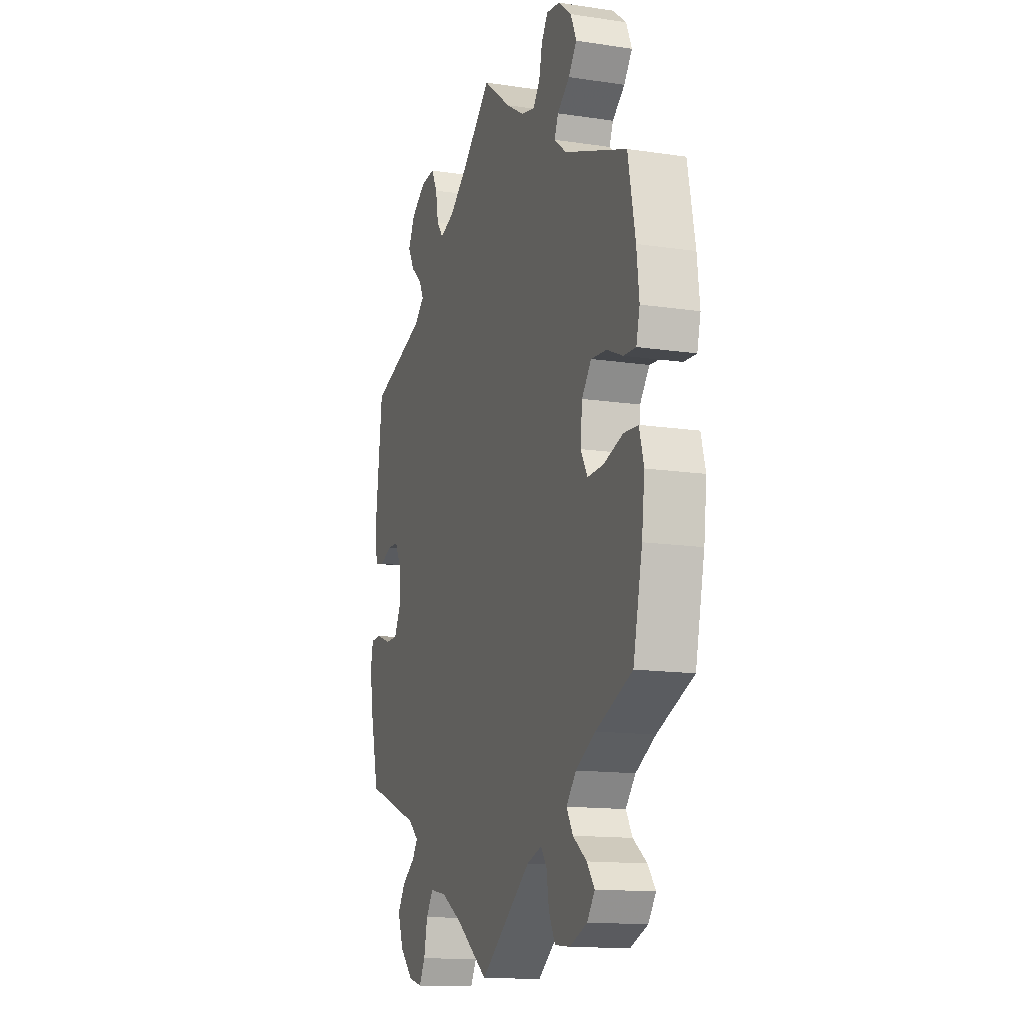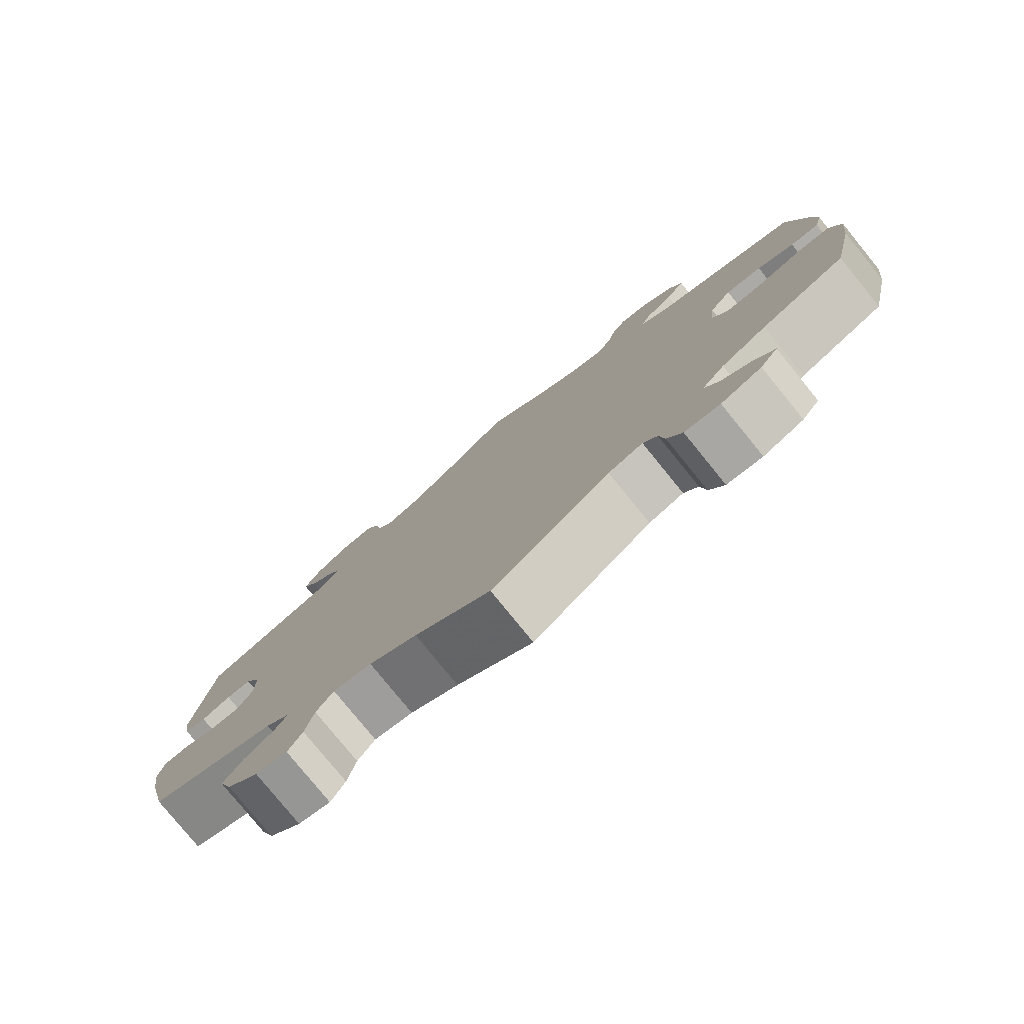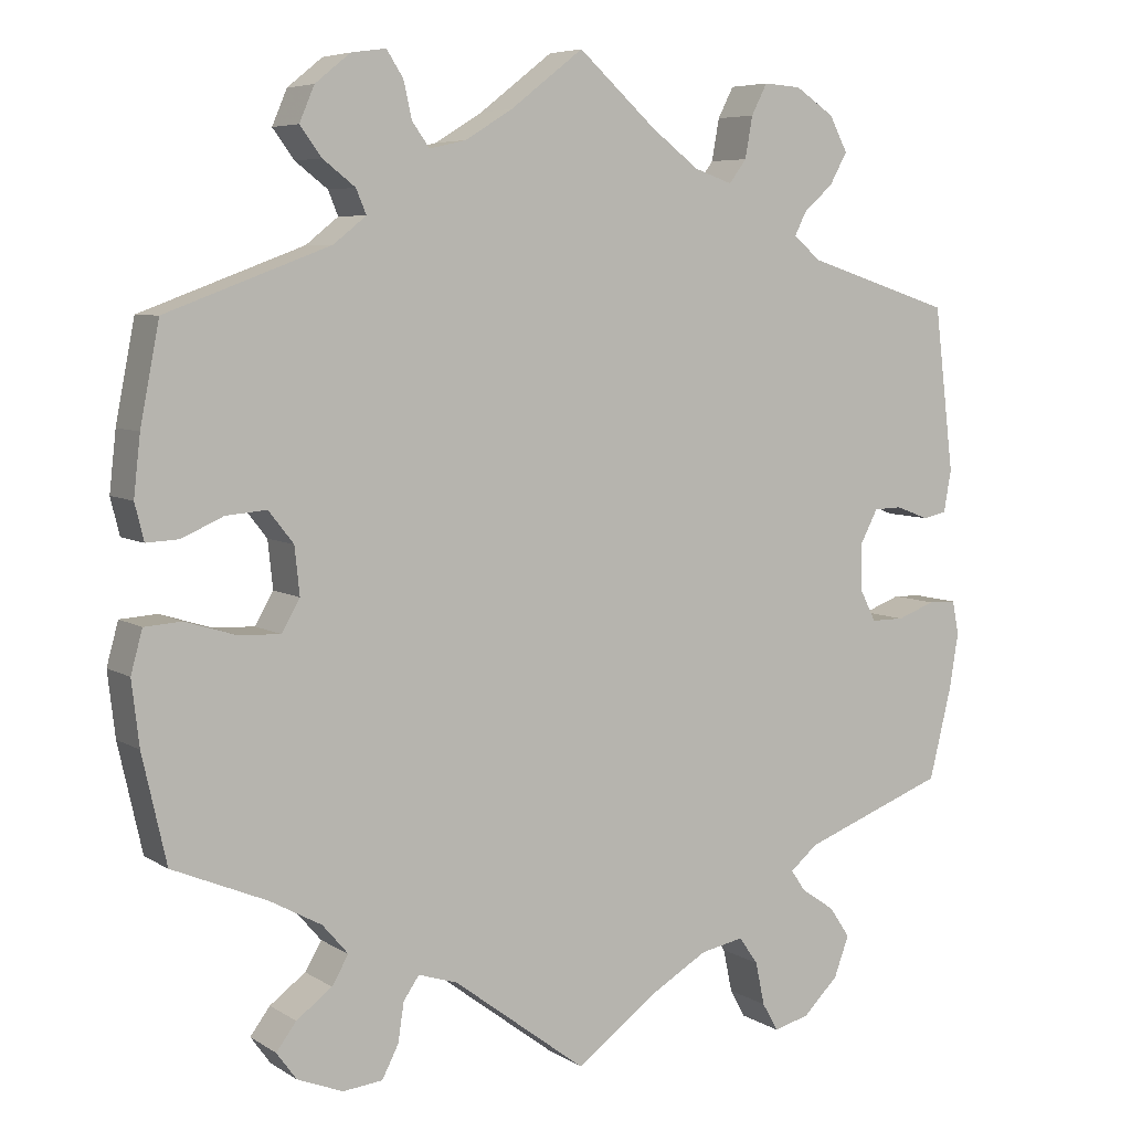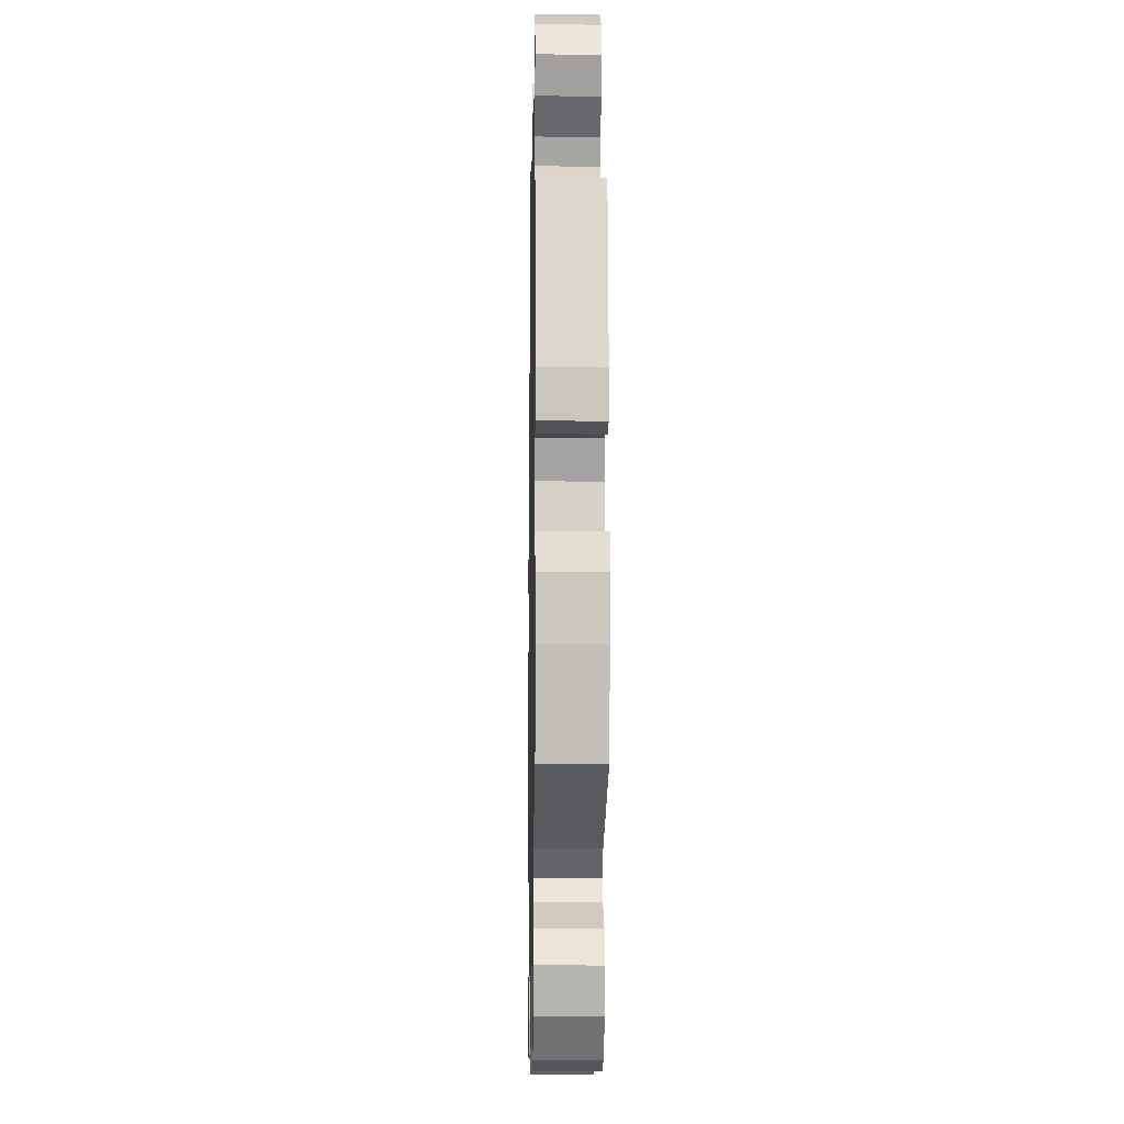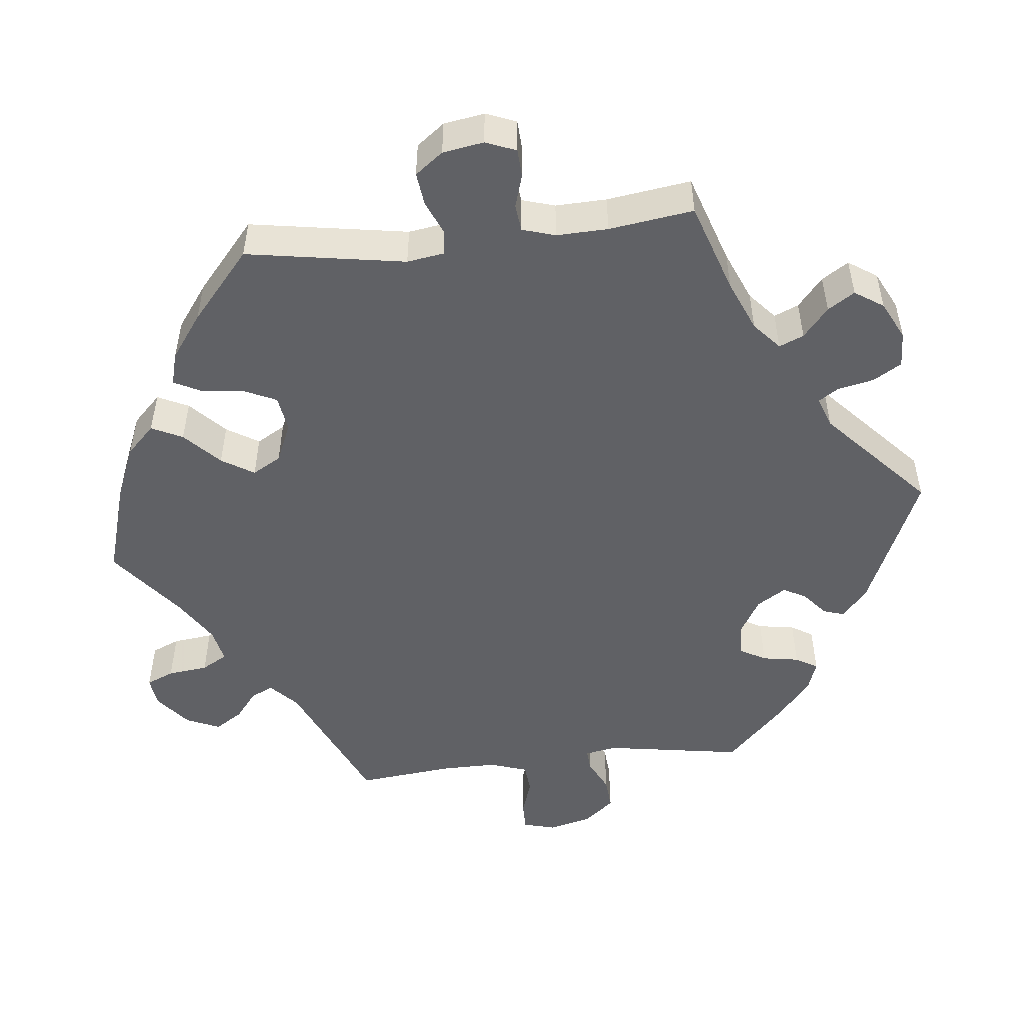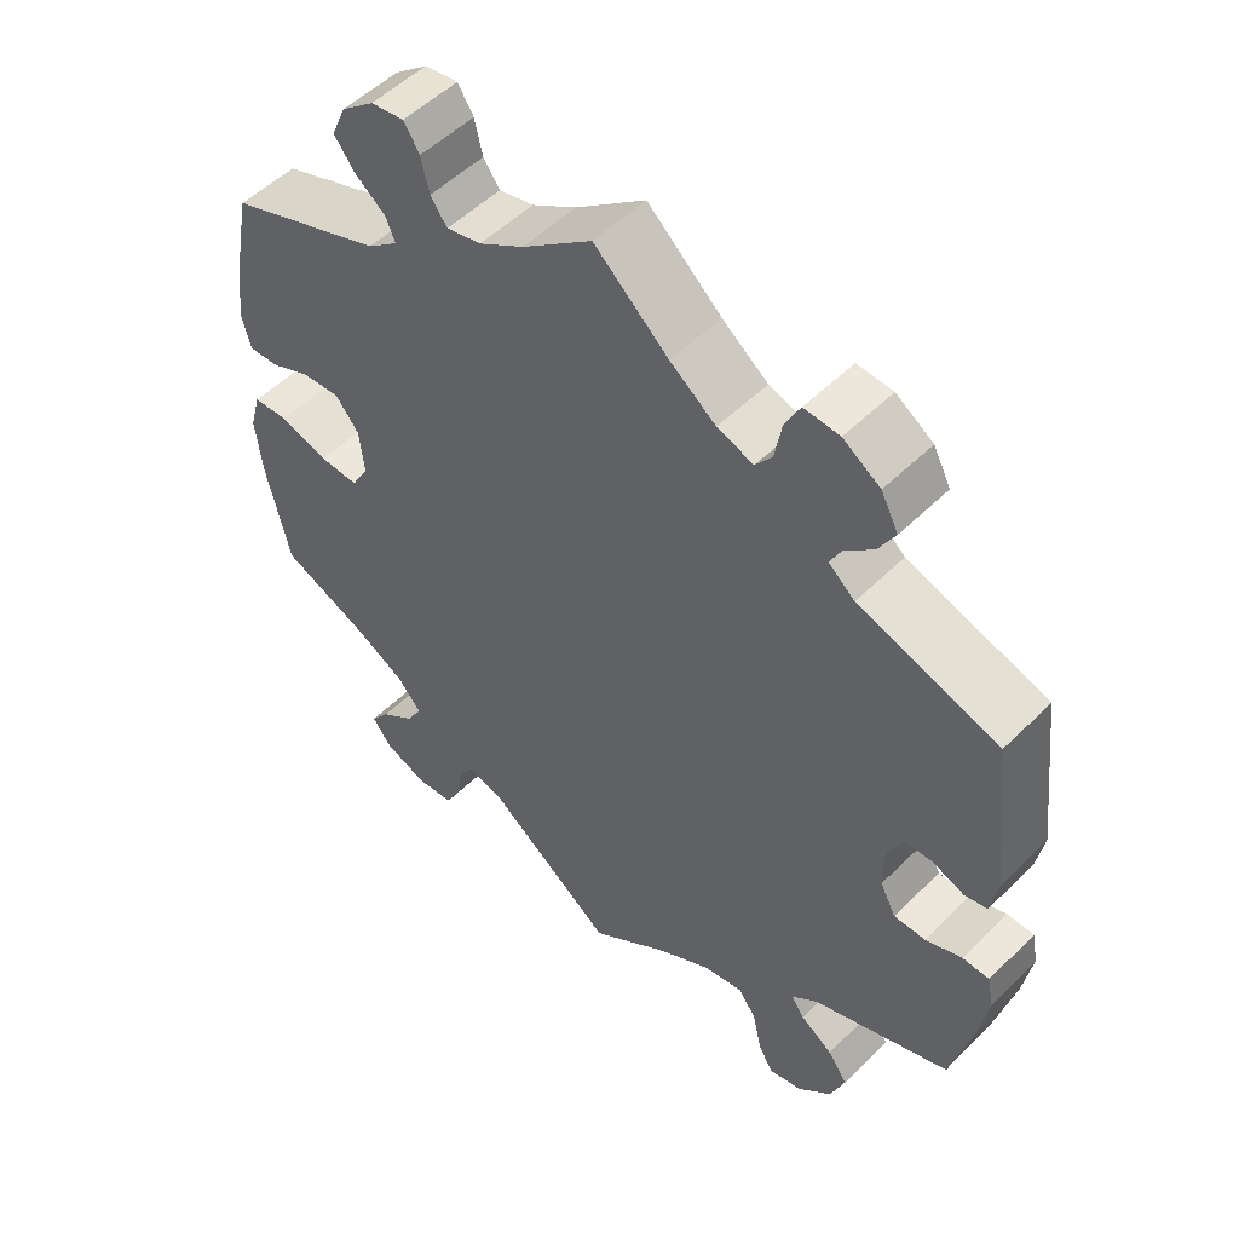
<metadata>
{"format":"obj","ext":"obj","renderer":"f3d","projection":"perspective","resolution":1024,"background":"white","views":[{"elev":-13.9,"azim":-108.5,"up":"+Z"},{"elev":-79.3,"azim":-140.9,"up":"+Z"},{"elev":6.3,"azim":-30.1,"up":"+Z"},{"elev":-10.7,"azim":88.9,"up":"+Z"},{"elev":-49.5,"azim":-23.5,"up":"+Y"},{"elev":52.3,"azim":43.4,"up":"+Z"}]}
</metadata>
<code>
v -0.53 0.07 -0.159
v -0.539 0.07 -0.082
v -0.525 0.07 -0.031
v -0.48 0.07 -0.028
v -0.419 0.07 -0.047
v -0.369 0.07 -0.049
v -0.347 0.07 -0.011
v -0.353 0.07 0.046
v -0.383 0.07 0.084
v -0.432 0.07 0.08
v -0.482 0.07 0.058
v -0.521 0.07 0.056
v -0.532 0.07 0.1
v -0.524 0.07 0.171
v -0.501 0.07 0.289
v -0.304 0.07 0.362
v -0.265 0.07 0.393
v -0.277 0.07 0.422
v -0.316 0.07 0.452
v -0.342 0.07 0.487
v -0.324 0.07 0.529
v -0.282 0.07 0.563
v -0.24 0.07 0.569
v -0.22 0.07 0.538
v -0.21 0.07 0.494
v -0.189 0.07 0.465
v -0.145 0.07 0.475
v -0.088 0.07 0.51
v 0 0.07 0.578
v 0.094 0.07 0.494
v 0.152 0.07 0.45
v 0.198 0.07 0.434
v 0.219 0.07 0.462
v 0.228 0.07 0.512
v 0.247 0.07 0.549
v 0.292 0.07 0.546
v 0.339 0.07 0.515
v 0.361 0.07 0.473
v 0.34 0.07 0.435
v 0.304 0.07 0.403
v 0.29 0.07 0.375
v 0.323 0.07 0.347
v 0.5 0.07 0.29
v 0.524 0.07 0.092
v 0.515 0.07 0.041
v 0.486 0.07 0.035
v 0.446 0.07 0.05
v 0.412 0.07 0.049
v 0.391 0.07 0.009
v 0.391 0.07 -0.047
v 0.411 0.07 -0.086
v 0.451 0.07 -0.086
v 0.497 0.07 -0.069
v 0.531 0.07 -0.07
v 0.539 0.07 -0.111
v 0.528 0.07 -0.178
v 0.501 0.07 -0.288
v 0.327 0.07 -0.353
v 0.294 0.07 -0.381
v 0.311 0.07 -0.406
v 0.352 0.07 -0.434
v 0.377 0.07 -0.471
v 0.359 0.07 -0.52
v 0.316 0.07 -0.562
v 0.273 0.07 -0.573
v 0.254 0.07 -0.539
v 0.243 0.07 -0.487
v 0.22 0.07 -0.454
v 0.168 0.07 -0.464
v 0.103 0.07 -0.502
v 0 0.07 -0.577
v -0.161 0.07 -0.456
v -0.208 0.07 -0.441
v -0.227 0.07 -0.468
v -0.234 0.07 -0.515
v -0.254 0.07 -0.554
v -0.302 0.07 -0.559
v -0.357 0.07 -0.537
v -0.381 0.07 -0.504
v -0.357 0.07 -0.472
v -0.314 0.07 -0.44
v -0.294 0.07 -0.406
v -0.325 0.07 -0.37
v -0.387 0.07 -0.336
v -0.501 0.07 -0.288
v -0.53 0 -0.159
v -0.539 0 -0.082
v -0.525 0 -0.031
v -0.48 0 -0.028
v -0.419 0 -0.047
v -0.369 0 -0.049
v -0.347 0 -0.011
v -0.353 0 0.046
v -0.383 0 0.084
v -0.432 0 0.08
v -0.482 0 0.058
v -0.521 0 0.056
v -0.532 0 0.1
v -0.524 0 0.171
v -0.501 0 0.289
v -0.304 0 0.362
v -0.265 0 0.393
v -0.277 0 0.422
v -0.316 0 0.452
v -0.342 0 0.487
v -0.324 0 0.529
v -0.282 0 0.563
v -0.24 0 0.569
v -0.22 0 0.538
v -0.21 0 0.494
v -0.189 0 0.465
v -0.145 0 0.475
v -0.088 0 0.51
v 0 0 0.578
v 0.094 0 0.494
v 0.152 0 0.45
v 0.198 0 0.434
v 0.219 0 0.462
v 0.228 0 0.512
v 0.247 0 0.549
v 0.292 0 0.546
v 0.339 0 0.515
v 0.361 0 0.473
v 0.34 0 0.435
v 0.304 0 0.403
v 0.29 0 0.375
v 0.323 0 0.347
v 0.5 0 0.29
v 0.524 0 0.092
v 0.515 0 0.041
v 0.486 0 0.035
v 0.446 0 0.05
v 0.412 0 0.049
v 0.391 0 0.009
v 0.391 0 -0.047
v 0.411 0 -0.086
v 0.451 0 -0.086
v 0.497 0 -0.069
v 0.531 0 -0.07
v 0.539 0 -0.111
v 0.528 0 -0.178
v 0.501 0 -0.288
v 0.327 0 -0.353
v 0.294 0 -0.381
v 0.311 0 -0.406
v 0.352 0 -0.434
v 0.377 0 -0.471
v 0.359 0 -0.52
v 0.316 0 -0.562
v 0.273 0 -0.573
v 0.254 0 -0.539
v 0.243 0 -0.487
v 0.22 0 -0.454
v 0.168 0 -0.464
v 0.103 0 -0.502
v 0 0 -0.577
v -0.161 0 -0.456
v -0.208 0 -0.441
v -0.227 0 -0.468
v -0.234 0 -0.515
v -0.254 0 -0.554
v -0.302 0 -0.559
v -0.357 0 -0.537
v -0.381 0 -0.504
v -0.357 0 -0.472
v -0.314 0 -0.44
v -0.294 0 -0.406
v -0.325 0 -0.37
v -0.387 0 -0.336
v -0.501 0 -0.288
f 84 85 1 2
f 83 84 2 3
f 82 83 3 4
f 78 79 80 81
f 78 81 82
f 77 78 82
f 74 75 76 77
f 73 74 77 82
f 72 73 82 4
f 70 71 72 4
f 64 65 66 67
f 64 67 68
f 63 64 68
f 60 61 62 63
f 59 60 63 68
f 55 56 57 58
f 55 58 59
f 52 53 54 55
f 51 52 55 59
f 50 51 59 68
f 44 45 46 47
f 42 43 44 47
f 41 42 47 48
f 37 38 39 40
f 37 40 41
f 36 37 41
f 33 34 35 36
f 32 33 36 41
f 31 32 41 48
f 28 29 30
f 27 28 30 31
f 26 27 31 48
f 22 23 24 25
f 22 25 26
f 21 22 26
f 18 19 20 21
f 18 21 26 48
f 13 14 15 16
f 13 16 17
f 10 11 12 13
f 9 10 13 17
f 8 9 17
f 7 8 17
f 69 70 4 5
f 49 50 68 69
f 17 18 48 49
f 7 17 49 69
f 6 7 69
f 5 6 69
f 87 86 170 169
f 88 87 169 168
f 89 88 168 167
f 166 165 164 163
f 167 166 163
f 167 163 162
f 162 161 160 159
f 167 162 159 158
f 89 167 158 157
f 89 157 156 155
f 152 151 150 149
f 153 152 149
f 153 149 148
f 148 147 146 145
f 153 148 145 144
f 143 142 141 140
f 144 143 140
f 140 139 138 137
f 144 140 137 136
f 153 144 136 135
f 132 131 130 129
f 132 129 128 127
f 133 132 127 126
f 125 124 123 122
f 126 125 122
f 126 122 121
f 121 120 119 118
f 126 121 118 117
f 133 126 117 116
f 115 114 113
f 116 115 113 112
f 133 116 112 111
f 110 109 108 107
f 111 110 107
f 111 107 106
f 106 105 104 103
f 133 111 106 103
f 101 100 99 98
f 102 101 98
f 98 97 96 95
f 102 98 95 94
f 102 94 93
f 102 93 92
f 90 89 155 154
f 154 153 135 134
f 134 133 103 102
f 154 134 102 92
f 154 92 91
f 154 91 90
f 1 86 87 2
f 2 87 88 3
f 3 88 89 4
f 4 89 90 5
f 5 90 91 6
f 6 91 92 7
f 7 92 93 8
f 8 93 94 9
f 9 94 95 10
f 10 95 96 11
f 11 96 97 12
f 12 97 98 13
f 13 98 99 14
f 14 99 100 15
f 15 100 101 16
f 16 101 102 17
f 17 102 103 18
f 18 103 104 19
f 19 104 105 20
f 20 105 106 21
f 21 106 107 22
f 22 107 108 23
f 23 108 109 24
f 24 109 110 25
f 25 110 111 26
f 26 111 112 27
f 27 112 113 28
f 28 113 114 29
f 29 114 115 30
f 30 115 116 31
f 31 116 117 32
f 32 117 118 33
f 33 118 119 34
f 34 119 120 35
f 35 120 121 36
f 36 121 122 37
f 37 122 123 38
f 38 123 124 39
f 39 124 125 40
f 40 125 126 41
f 41 126 127 42
f 42 127 128 43
f 43 128 129 44
f 44 129 130 45
f 45 130 131 46
f 46 131 132 47
f 47 132 133 48
f 48 133 134 49
f 49 134 135 50
f 50 135 136 51
f 51 136 137 52
f 52 137 138 53
f 53 138 139 54
f 54 139 140 55
f 55 140 141 56
f 56 141 142 57
f 57 142 143 58
f 58 143 144 59
f 59 144 145 60
f 60 145 146 61
f 61 146 147 62
f 62 147 148 63
f 63 148 149 64
f 64 149 150 65
f 65 150 151 66
f 66 151 152 67
f 67 152 153 68
f 68 153 154 69
f 69 154 155 70
f 70 155 156 71
f 71 156 157 72
f 72 157 158 73
f 73 158 159 74
f 74 159 160 75
f 75 160 161 76
f 76 161 162 77
f 77 162 163 78
f 78 163 164 79
f 79 164 165 80
f 80 165 166 81
f 81 166 167 82
f 82 167 168 83
f 83 168 169 84
f 84 169 170 85
f 85 170 86 1

</code>
